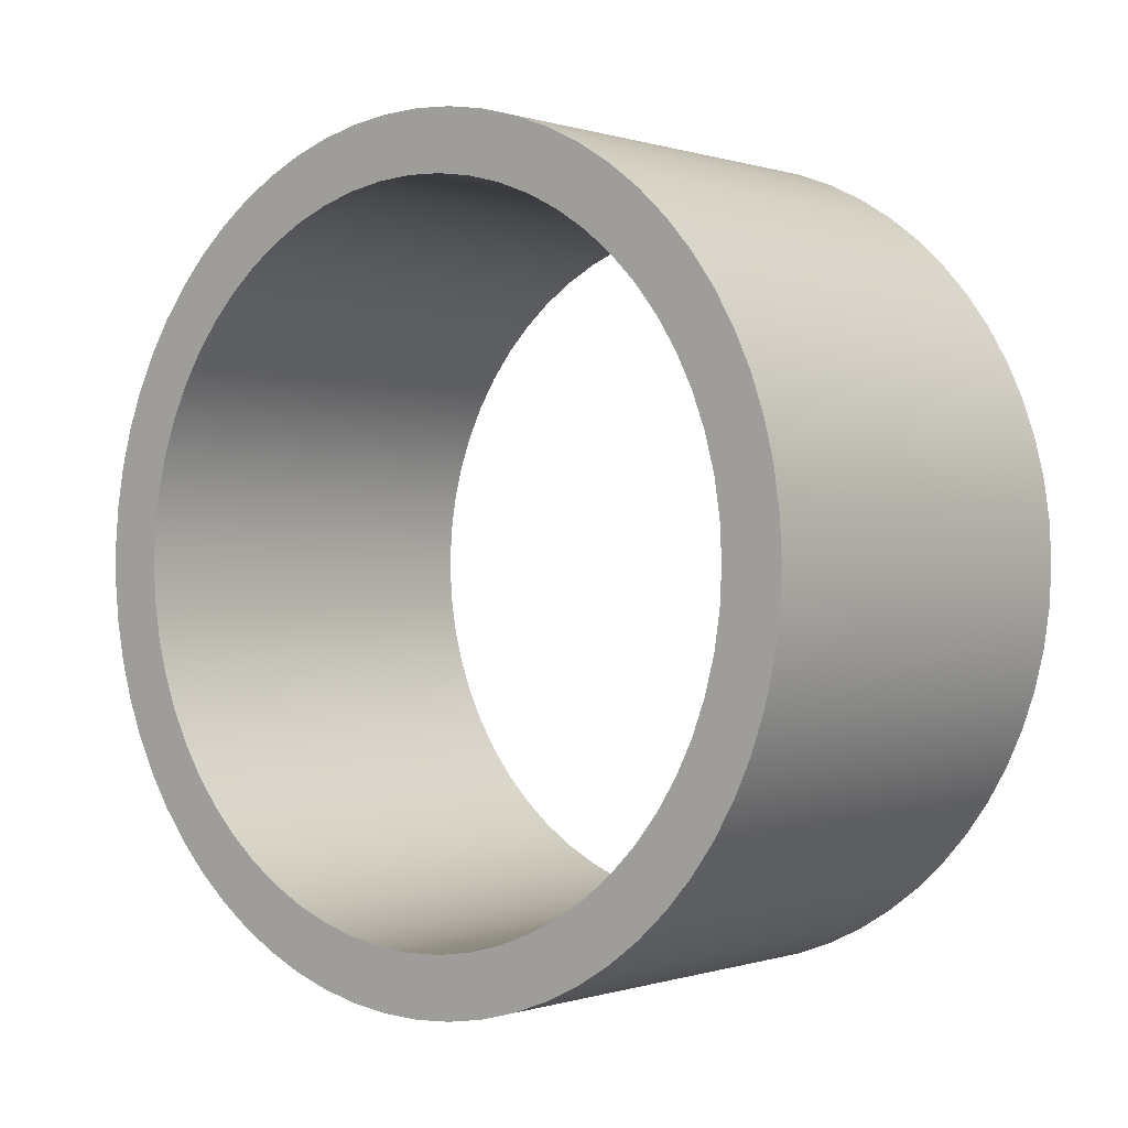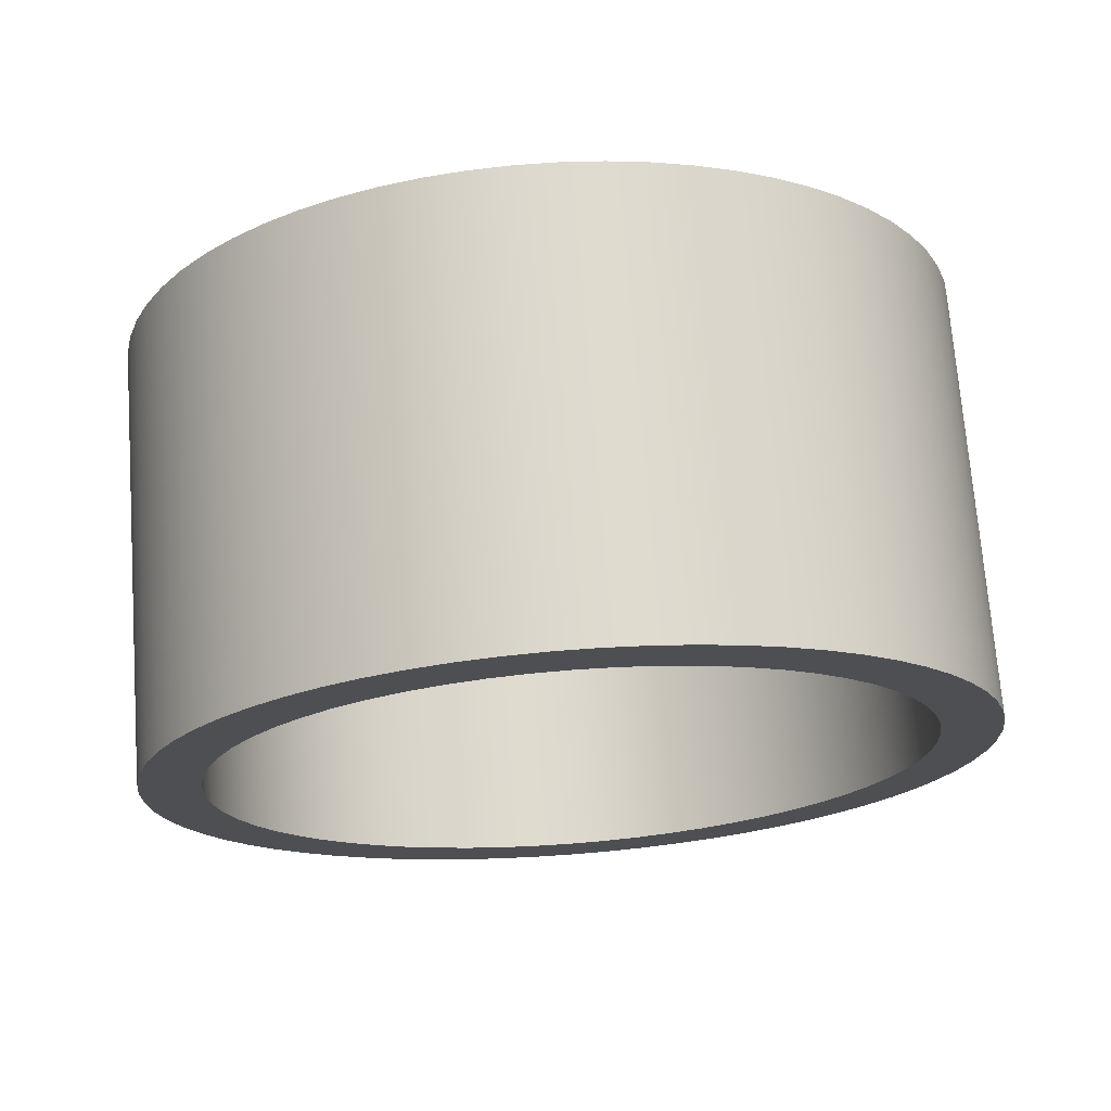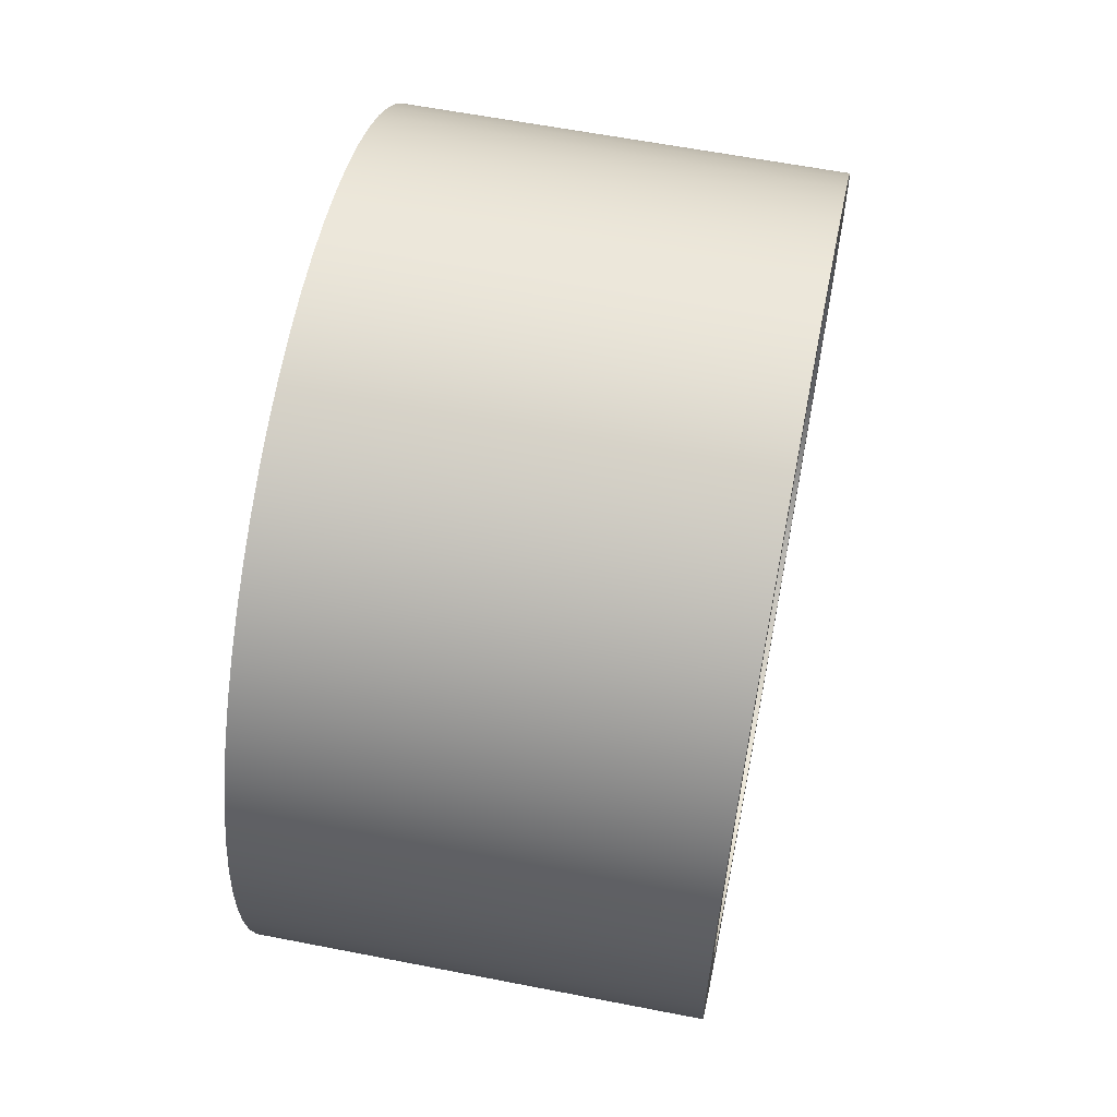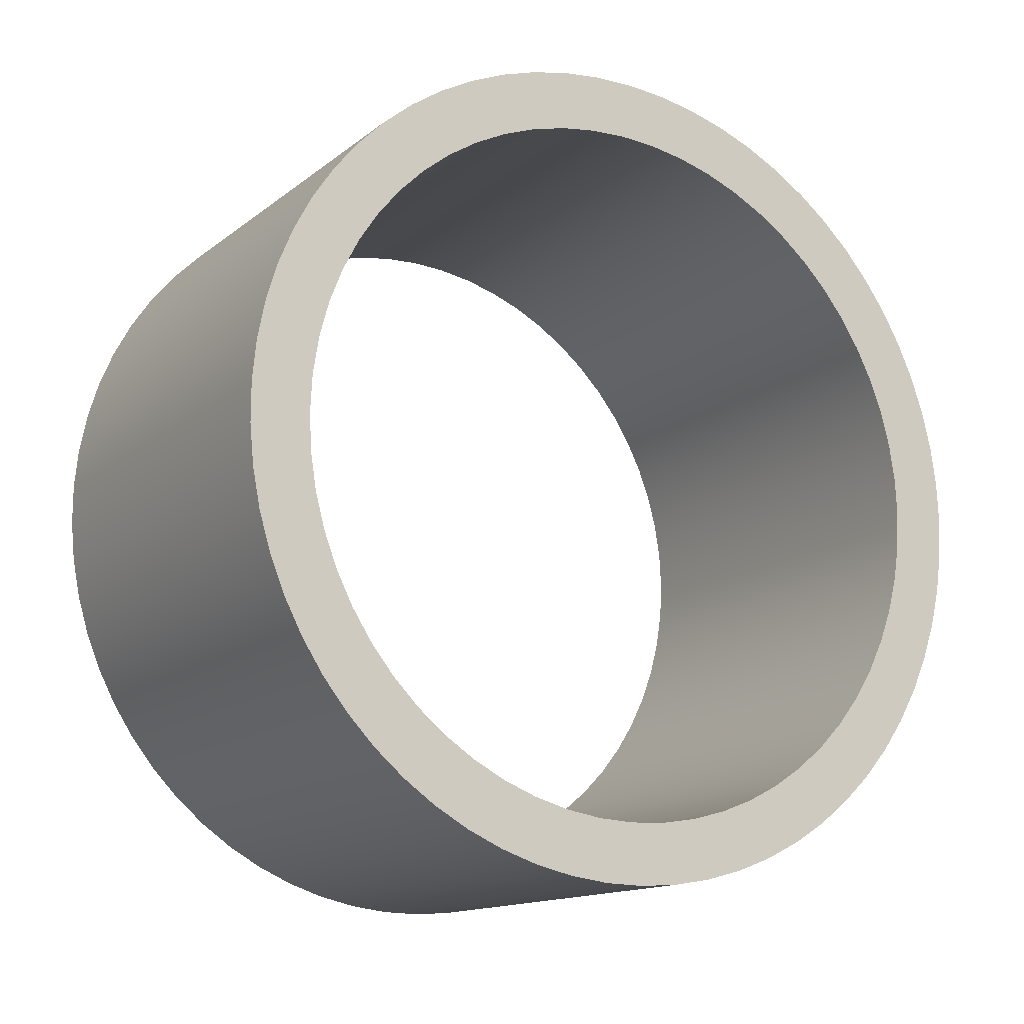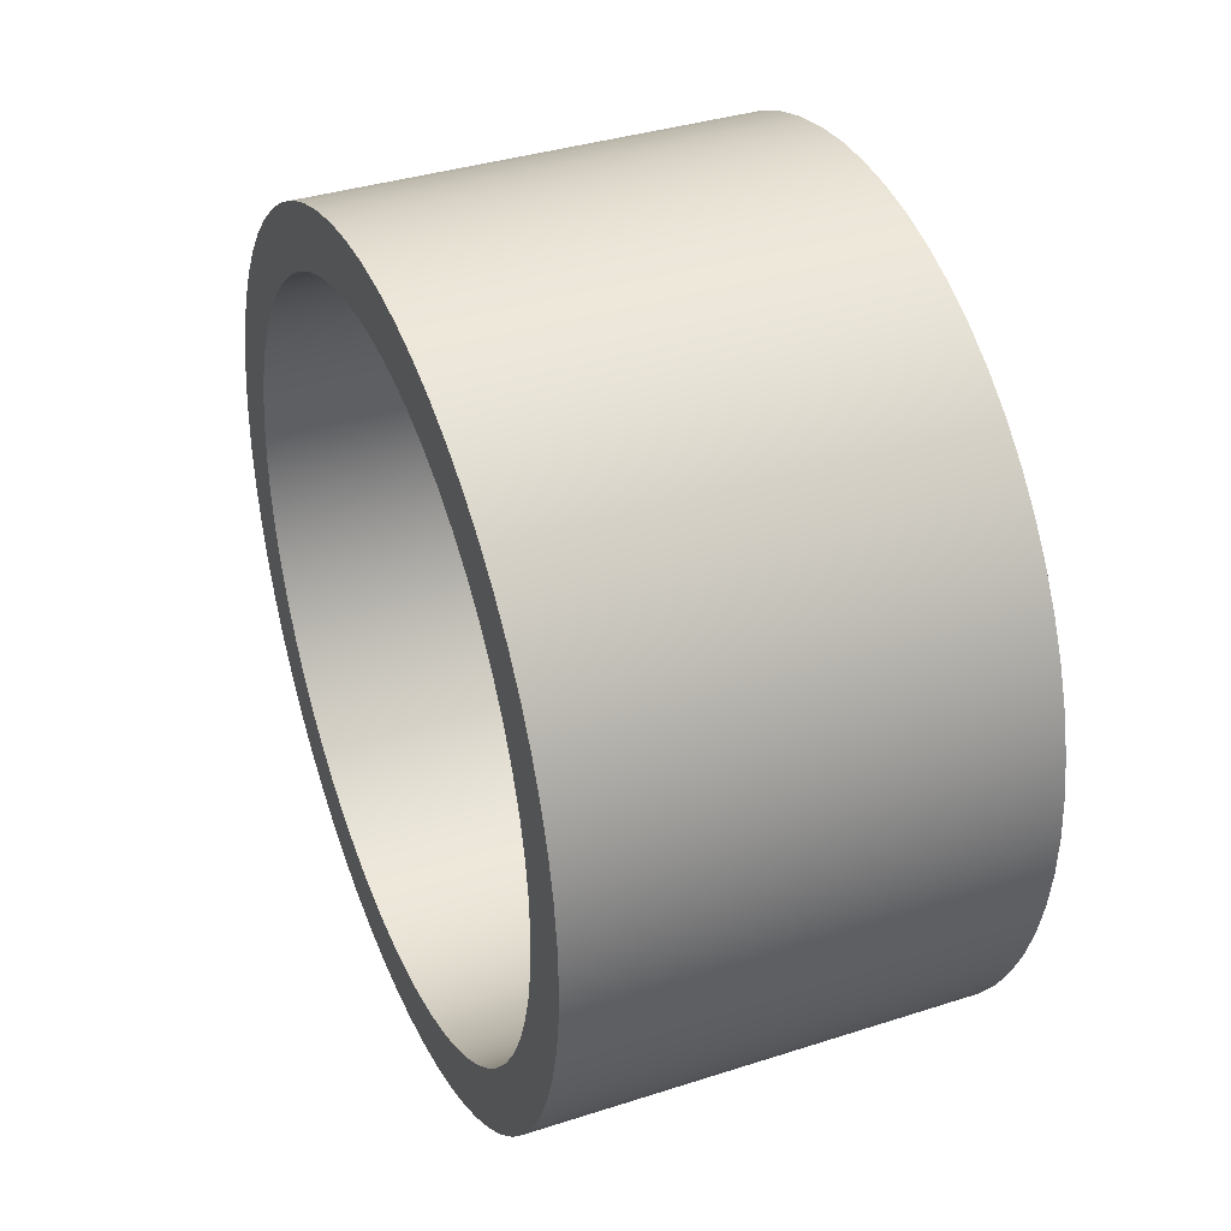
<metadata>
{"format":"obj","ext":"obj","renderer":"f3d","projection":"perspective","resolution":1024,"background":"white","views":[{"elev":0.0,"azim":-49.7,"up":"+Z"},{"elev":71.6,"azim":-94.3,"up":"+Y"},{"elev":60.4,"azim":11.3,"up":"+Y"},{"elev":-14.3,"azim":-122.0,"up":"+Z"},{"elev":37.1,"azim":-22.5,"up":"+Z"}]}
</metadata>
<code>
g Body1
v 50.8 -41.27 -0
v 50.8 -41.05 -4.314
v 50.8 -40.37 -8.582
v 50.8 -39.25 -12.75
v 50.8 -37.71 -16.79
v 50.8 -35.75 -20.64
v 50.8 -33.39 -24.26
v 50.8 -30.67 -27.62
v 50.8 -27.62 -30.67
v 50.8 -24.26 -33.39
v 50.8 -20.64 -35.75
v 50.8 -16.79 -37.71
v 50.8 -12.75 -39.25
v 50.8 -8.582 -40.37
v 50.8 -4.314 -41.05
v 50.8 0 -41.27
v 50.8 4.314 -41.05
v 50.8 8.582 -40.37
v 50.8 12.75 -39.25
v 50.8 16.79 -37.71
v 50.8 20.64 -35.75
v 50.8 24.26 -33.39
v 50.8 27.62 -30.67
v 50.8 30.67 -27.62
v 50.8 33.39 -24.26
v 50.8 35.75 -20.64
v 50.8 37.71 -16.79
v 50.8 39.25 -12.75
v 50.8 40.37 -8.582
v 50.8 41.05 -4.314
v 50.8 41.27 0
v 50.8 41.05 4.314
v 50.8 40.37 8.582
v 50.8 39.25 12.75
v 50.8 37.71 16.79
v 50.8 35.75 20.64
v 50.8 33.39 24.26
v 50.8 30.67 27.62
v 50.8 27.62 30.67
v 50.8 24.26 33.39
v 50.8 20.64 35.75
v 50.8 16.79 37.71
v 50.8 12.75 39.25
v 50.8 8.582 40.37
v 50.8 4.314 41.05
v 50.8 0 41.27
v 50.8 -4.314 41.05
v 50.8 -8.582 40.37
v 50.8 -12.75 39.25
v 50.8 -16.79 37.71
v 50.8 -20.64 35.75
v 50.8 -24.26 33.39
v 50.8 -27.62 30.67
v 50.8 -30.67 27.62
v 50.8 -33.39 24.26
v 50.8 -35.75 20.64
v 50.8 -37.71 16.79
v 50.8 -39.25 12.75
v 50.8 -40.37 8.582
v 50.8 -41.05 4.314
v 0 -41.27 -0
v 0 -41.05 4.314
v 0 -40.37 8.582
v 0 -39.25 12.75
v 0 -37.71 16.79
v 0 -35.75 20.64
v 0 -33.39 24.26
v 0 -30.67 27.62
v 0 -27.62 30.67
v 0 -24.26 33.39
v 0 -20.64 35.75
v 0 -16.79 37.71
v 0 -12.75 39.25
v 0 -8.582 40.37
v 0 -4.314 41.05
v 0 0 41.27
v 0 4.314 41.05
v 0 8.582 40.37
v 0 12.75 39.25
v 0 16.79 37.71
v 0 20.64 35.75
v 0 24.26 33.39
v 0 27.62 30.67
v 0 30.67 27.62
v 0 33.39 24.26
v 0 35.75 20.64
v 0 37.71 16.79
v 0 39.25 12.75
v 0 40.37 8.582
v 0 41.05 4.314
v 0 41.27 0
v 0 41.05 -4.314
v 0 40.37 -8.582
v 0 39.25 -12.75
v 0 37.71 -16.79
v 0 35.75 -20.64
v 0 33.39 -24.26
v 0 30.67 -27.62
v 0 27.62 -30.67
v 0 24.26 -33.39
v 0 20.64 -35.75
v 0 16.79 -37.71
v 0 12.75 -39.25
v 0 8.582 -40.37
v 0 4.314 -41.05
v 0 0 -41.27
v 0 -4.314 -41.05
v 0 -8.582 -40.37
v 0 -12.75 -39.25
v 0 -16.79 -37.71
v 0 -20.64 -35.75
v 0 -24.26 -33.39
v 0 -27.62 -30.67
v 0 -30.67 -27.62
v 0 -33.39 -24.26
v 0 -35.75 -20.64
v 0 -37.71 -16.79
v 0 -39.25 -12.75
v 0 -40.37 -8.582
v 0 -41.05 -4.314
v 50.8 -48.26 -0
v 50.8 -48.03 4.658
v 50.8 -47.36 9.272
v 50.8 -46.24 13.8
v 50.8 -44.7 18.2
v 50.8 -42.73 22.43
v 50.8 -40.37 26.45
v 50.8 -37.63 30.22
v 50.8 -34.53 33.71
v 50.8 -31.12 36.89
v 50.8 -27.41 39.72
v 50.8 -23.45 42.18
v 50.8 -19.27 44.24
v 50.8 -14.91 45.9
v 50.8 -10.41 47.12
v 50.8 -5.817 47.91
v 50.8 -1.166 48.25
v 50.8 3.496 48.13
v 50.8 8.125 47.57
v 50.8 12.68 46.56
v 50.8 17.11 45.12
v 50.8 21.39 43.26
v 50.8 25.46 41
v 50.8 29.3 38.35
v 50.8 32.87 35.34
v 50.8 36.12 32
v 50.8 39.04 28.37
v 50.8 41.6 24.47
v 50.8 43.77 20.34
v 50.8 45.52 16.02
v 50.8 46.86 11.55
v 50.8 47.75 6.973
v 50.8 48.2 2.332
v 50.8 48.2 -2.332
v 50.8 47.75 -6.973
v 50.8 46.86 -11.55
v 50.8 45.52 -16.02
v 50.8 43.77 -20.34
v 50.8 41.6 -24.47
v 50.8 39.04 -28.37
v 50.8 36.12 -32
v 50.8 32.87 -35.34
v 50.8 29.3 -38.35
v 50.8 25.46 -41
v 50.8 21.39 -43.26
v 50.8 17.11 -45.12
v 50.8 12.68 -46.56
v 50.8 8.125 -47.57
v 50.8 3.496 -48.13
v 50.8 -1.166 -48.25
v 50.8 -5.817 -47.91
v 50.8 -10.41 -47.12
v 50.8 -14.91 -45.9
v 50.8 -19.27 -44.24
v 50.8 -23.45 -42.18
v 50.8 -27.41 -39.72
v 50.8 -31.12 -36.89
v 50.8 -34.53 -33.71
v 50.8 -37.63 -30.22
v 50.8 -40.37 -26.45
v 50.8 -42.73 -22.43
v 50.8 -44.7 -18.2
v 50.8 -46.24 -13.8
v 50.8 -47.36 -9.272
v 50.8 -48.03 -4.658
v 0 -48.26 -0
v 0 -48.03 -4.658
v 0 -47.36 -9.272
v 0 -46.24 -13.8
v 0 -44.7 -18.2
v 0 -42.73 -22.43
v 0 -40.37 -26.45
v 0 -37.63 -30.22
v 0 -34.53 -33.71
v 0 -31.12 -36.89
v 0 -27.41 -39.72
v 0 -23.45 -42.18
v 0 -19.27 -44.24
v 0 -14.91 -45.9
v 0 -10.41 -47.12
v 0 -5.817 -47.91
v 0 -1.166 -48.25
v 0 3.496 -48.13
v 0 8.125 -47.57
v 0 12.68 -46.56
v 0 17.11 -45.12
v 0 21.39 -43.26
v 0 25.46 -41
v 0 29.3 -38.35
v 0 32.87 -35.34
v 0 36.12 -32
v 0 39.04 -28.37
v 0 41.6 -24.47
v 0 43.77 -20.34
v 0 45.52 -16.02
v 0 46.86 -11.55
v 0 47.75 -6.973
v 0 48.2 -2.332
v 0 48.2 2.332
v 0 47.75 6.973
v 0 46.86 11.55
v 0 45.52 16.02
v 0 43.77 20.34
v 0 41.6 24.47
v 0 39.04 28.37
v 0 36.12 32
v 0 32.87 35.34
v 0 29.3 38.35
v 0 25.46 41
v 0 21.39 43.26
v 0 17.11 45.12
v 0 12.68 46.56
v 0 8.125 47.57
v 0 3.496 48.13
v 0 -1.166 48.25
v 0 -5.817 47.91
v 0 -10.41 47.12
v 0 -14.91 45.9
v 0 -19.27 44.24
v 0 -23.45 42.18
v 0 -27.41 39.72
v 0 -31.12 36.89
v 0 -34.53 33.71
v 0 -37.63 30.22
v 0 -40.37 26.45
v 0 -42.73 22.43
v 0 -44.7 18.2
v 0 -46.24 13.8
v 0 -47.36 9.272
v 0 -48.03 4.658
f 2 120 1
f 1 120 61
f 1 61 60
f 60 61 62
f 60 62 59
f 59 62 63
f 59 63 58
f 58 63 64
f 58 64 57
f 57 64 65
f 57 65 56
f 56 65 66
f 56 66 55
f 55 66 67
f 55 67 54
f 54 67 68
f 54 68 53
f 53 68 69
f 53 69 52
f 52 69 70
f 52 70 51
f 51 70 71
f 51 71 50
f 50 71 72
f 50 72 49
f 49 72 73
f 49 73 48
f 48 73 74
f 48 74 47
f 47 74 75
f 47 75 46
f 46 75 76
f 46 76 45
f 45 76 77
f 45 77 44
f 44 77 78
f 44 78 43
f 43 78 79
f 43 79 42
f 42 79 80
f 42 80 41
f 41 80 81
f 41 81 40
f 40 81 82
f 40 82 39
f 39 82 83
f 39 83 38
f 38 83 84
f 38 84 37
f 37 84 85
f 37 85 36
f 36 85 86
f 36 86 35
f 35 86 87
f 35 87 34
f 34 87 88
f 34 88 33
f 33 88 89
f 33 89 32
f 32 89 90
f 32 90 31
f 31 90 91
f 31 91 30
f 30 91 92
f 30 92 29
f 29 92 93
f 29 93 28
f 28 93 94
f 28 94 27
f 27 94 95
f 27 95 26
f 26 95 96
f 26 96 25
f 25 96 97
f 25 97 24
f 24 97 98
f 24 98 23
f 23 98 99
f 23 99 22
f 22 99 100
f 22 100 21
f 21 100 101
f 21 101 20
f 20 101 102
f 20 102 19
f 19 102 103
f 19 103 18
f 18 103 104
f 18 104 17
f 17 104 105
f 17 105 16
f 16 105 106
f 16 106 15
f 15 106 107
f 15 107 14
f 14 107 108
f 14 108 13
f 13 108 109
f 13 109 12
f 12 109 110
f 12 110 11
f 11 110 111
f 11 111 10
f 10 111 112
f 10 112 9
f 9 112 113
f 9 113 8
f 8 113 114
f 8 114 7
f 7 114 115
f 7 115 6
f 6 115 116
f 6 116 5
f 5 116 117
f 5 117 4
f 4 117 118
f 4 118 3
f 3 118 119
f 3 119 2
f 2 119 120
f 122 250 121
f 121 250 186
f 121 186 185
f 185 186 187
f 185 187 188
f 122 123 250
f 250 123 249
f 249 123 124
f 249 124 248
f 248 124 125
f 248 125 247
f 247 125 126
f 247 126 246
f 246 126 127
f 246 127 245
f 245 127 128
f 245 128 244
f 244 128 129
f 244 129 243
f 243 129 130
f 243 130 242
f 242 130 131
f 242 131 241
f 241 131 132
f 241 132 240
f 240 132 133
f 240 133 239
f 239 133 134
f 239 134 238
f 238 134 135
f 238 135 237
f 237 135 136
f 237 136 236
f 236 136 137
f 236 137 235
f 235 137 138
f 235 138 234
f 234 138 139
f 234 139 233
f 233 139 140
f 233 140 232
f 232 140 141
f 232 141 231
f 231 141 142
f 231 142 230
f 230 142 143
f 230 143 229
f 229 143 144
f 229 144 228
f 228 144 145
f 228 145 227
f 227 145 146
f 227 146 226
f 226 146 147
f 226 147 225
f 225 147 148
f 225 148 224
f 224 148 149
f 224 149 223
f 223 149 150
f 223 150 222
f 222 150 151
f 222 151 221
f 221 151 152
f 221 152 220
f 220 152 153
f 220 153 219
f 219 153 154
f 219 154 218
f 218 154 155
f 218 155 217
f 217 155 156
f 217 156 216
f 216 156 157
f 216 157 215
f 215 157 158
f 215 158 214
f 214 158 159
f 214 159 213
f 213 159 160
f 213 160 212
f 212 160 161
f 212 161 211
f 211 161 162
f 211 162 210
f 210 162 163
f 210 163 209
f 209 163 164
f 209 164 208
f 208 164 165
f 208 165 207
f 207 165 166
f 207 166 206
f 206 166 167
f 206 167 205
f 205 167 168
f 205 168 204
f 204 168 169
f 204 169 203
f 203 169 170
f 203 170 202
f 202 170 171
f 202 171 201
f 201 171 172
f 201 172 200
f 200 172 173
f 200 173 199
f 199 173 174
f 199 174 198
f 198 174 175
f 198 175 197
f 197 175 176
f 197 176 196
f 196 176 177
f 196 177 195
f 195 177 178
f 195 178 194
f 194 178 179
f 194 179 193
f 193 179 180
f 193 180 192
f 192 180 181
f 192 181 191
f 191 181 182
f 191 182 190
f 190 182 183
f 190 183 189
f 189 183 184
f 189 184 188
f 188 184 185
f 60 122 1
f 1 122 121
f 1 121 185
f 122 60 123
f 123 60 59
f 123 59 124
f 124 59 58
f 124 58 125
f 125 58 57
f 125 57 126
f 126 57 56
f 126 56 127
f 127 56 55
f 127 55 128
f 128 55 54
f 128 54 129
f 129 54 53
f 129 53 130
f 130 53 52
f 130 52 131
f 131 52 51
f 131 51 132
f 132 51 50
f 132 50 133
f 133 50 49
f 133 49 134
f 134 49 135
f 135 49 48
f 135 48 136
f 136 48 47
f 136 47 137
f 137 47 46
f 137 46 138
f 138 46 45
f 138 45 139
f 139 45 44
f 139 44 140
f 140 44 43
f 140 43 141
f 141 43 42
f 141 42 142
f 142 42 41
f 142 41 143
f 143 41 40
f 143 40 144
f 144 40 39
f 144 39 145
f 145 39 38
f 145 38 146
f 146 38 37
f 146 37 147
f 147 37 148
f 148 37 36
f 148 36 149
f 149 36 35
f 149 35 150
f 150 35 34
f 150 34 151
f 151 34 33
f 151 33 152
f 152 33 32
f 152 32 153
f 153 32 31
f 153 31 154
f 154 31 30
f 154 30 155
f 155 30 29
f 155 29 156
f 156 29 28
f 156 28 157
f 157 28 27
f 157 27 158
f 158 27 26
f 158 26 159
f 159 26 25
f 159 25 160
f 160 25 161
f 161 25 24
f 161 24 162
f 162 24 23
f 162 23 163
f 163 23 22
f 163 22 164
f 164 22 21
f 164 21 165
f 165 21 20
f 165 20 166
f 166 20 19
f 166 19 167
f 167 19 18
f 167 18 168
f 168 18 17
f 168 17 169
f 169 17 16
f 169 16 170
f 170 16 15
f 170 15 171
f 171 15 14
f 171 14 172
f 172 14 13
f 172 13 173
f 173 13 174
f 174 13 12
f 174 12 175
f 175 12 11
f 175 11 176
f 176 11 10
f 176 10 177
f 177 10 9
f 177 9 178
f 178 9 8
f 178 8 179
f 179 8 7
f 179 7 180
f 180 7 6
f 180 6 181
f 181 6 5
f 181 5 182
f 182 5 4
f 182 4 183
f 183 4 3
f 183 3 184
f 184 3 2
f 184 2 185
f 185 2 1
f 120 187 61
f 61 187 186
f 61 186 250
f 187 120 188
f 188 120 119
f 188 119 189
f 189 119 118
f 189 118 190
f 190 118 117
f 190 117 191
f 191 117 116
f 191 116 192
f 192 116 115
f 192 115 193
f 193 115 114
f 193 114 194
f 194 114 113
f 194 113 195
f 195 113 112
f 195 112 196
f 196 112 111
f 196 111 197
f 197 111 110
f 197 110 198
f 198 110 109
f 198 109 199
f 199 109 200
f 200 109 108
f 200 108 201
f 201 108 107
f 201 107 202
f 202 107 106
f 202 106 203
f 203 106 105
f 203 105 204
f 204 105 104
f 204 104 205
f 205 104 103
f 205 103 206
f 206 103 102
f 206 102 207
f 207 102 101
f 207 101 208
f 208 101 100
f 208 100 209
f 209 100 99
f 209 99 210
f 210 99 98
f 210 98 211
f 211 98 97
f 211 97 212
f 212 97 213
f 213 97 96
f 213 96 214
f 214 96 95
f 214 95 215
f 215 95 94
f 215 94 216
f 216 94 93
f 216 93 217
f 217 93 92
f 217 92 218
f 218 92 91
f 218 91 219
f 219 91 90
f 219 90 220
f 220 90 89
f 220 89 221
f 221 89 88
f 221 88 222
f 222 88 87
f 222 87 223
f 223 87 86
f 223 86 224
f 224 86 85
f 224 85 225
f 225 85 226
f 226 85 84
f 226 84 227
f 227 84 83
f 227 83 228
f 228 83 82
f 228 82 229
f 229 82 81
f 229 81 230
f 230 81 80
f 230 80 231
f 231 80 79
f 231 79 232
f 232 79 78
f 232 78 233
f 233 78 77
f 233 77 234
f 234 77 76
f 234 76 235
f 235 76 75
f 235 75 236
f 236 75 74
f 236 74 237
f 237 74 73
f 237 73 238
f 238 73 239
f 239 73 72
f 239 72 240
f 240 72 71
f 240 71 241
f 241 71 70
f 241 70 242
f 242 70 69
f 242 69 243
f 243 69 68
f 243 68 244
f 244 68 67
f 244 67 245
f 245 67 66
f 245 66 246
f 246 66 65
f 246 65 247
f 247 65 64
f 247 64 248
f 248 64 63
f 248 63 249
f 249 63 62
f 249 62 250
f 250 62 61

</code>
